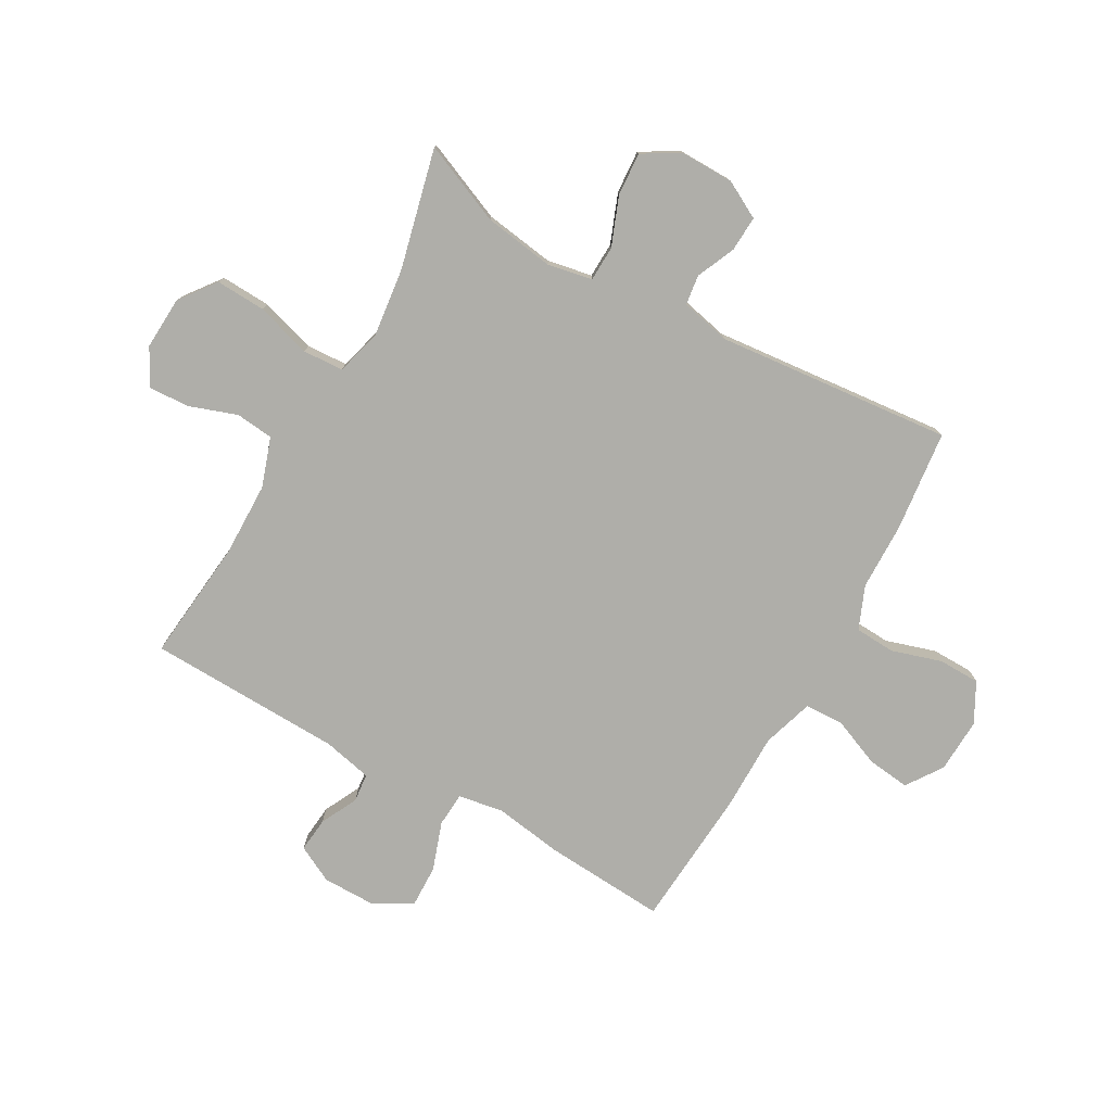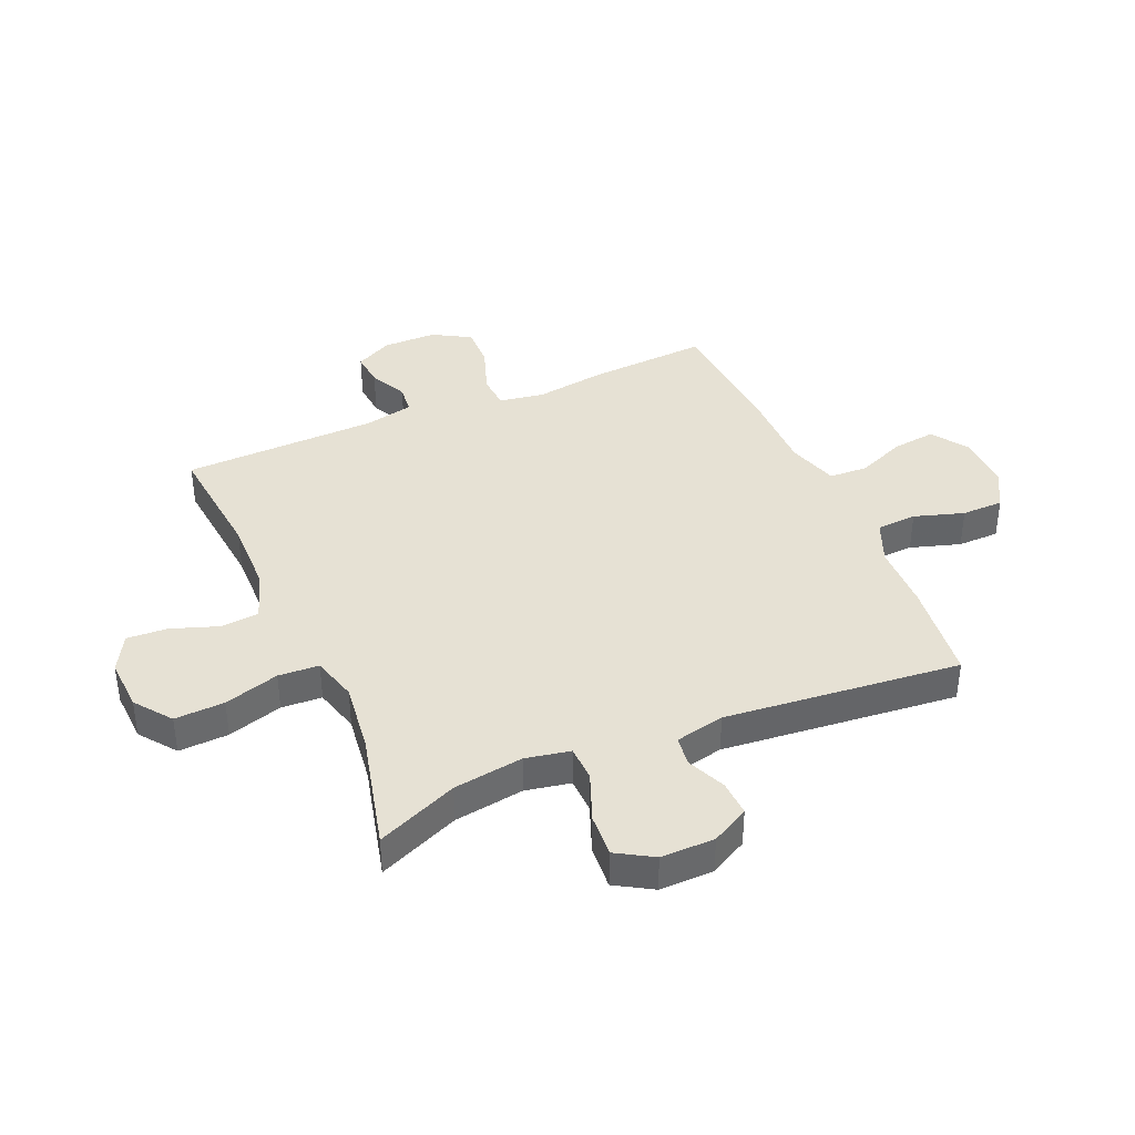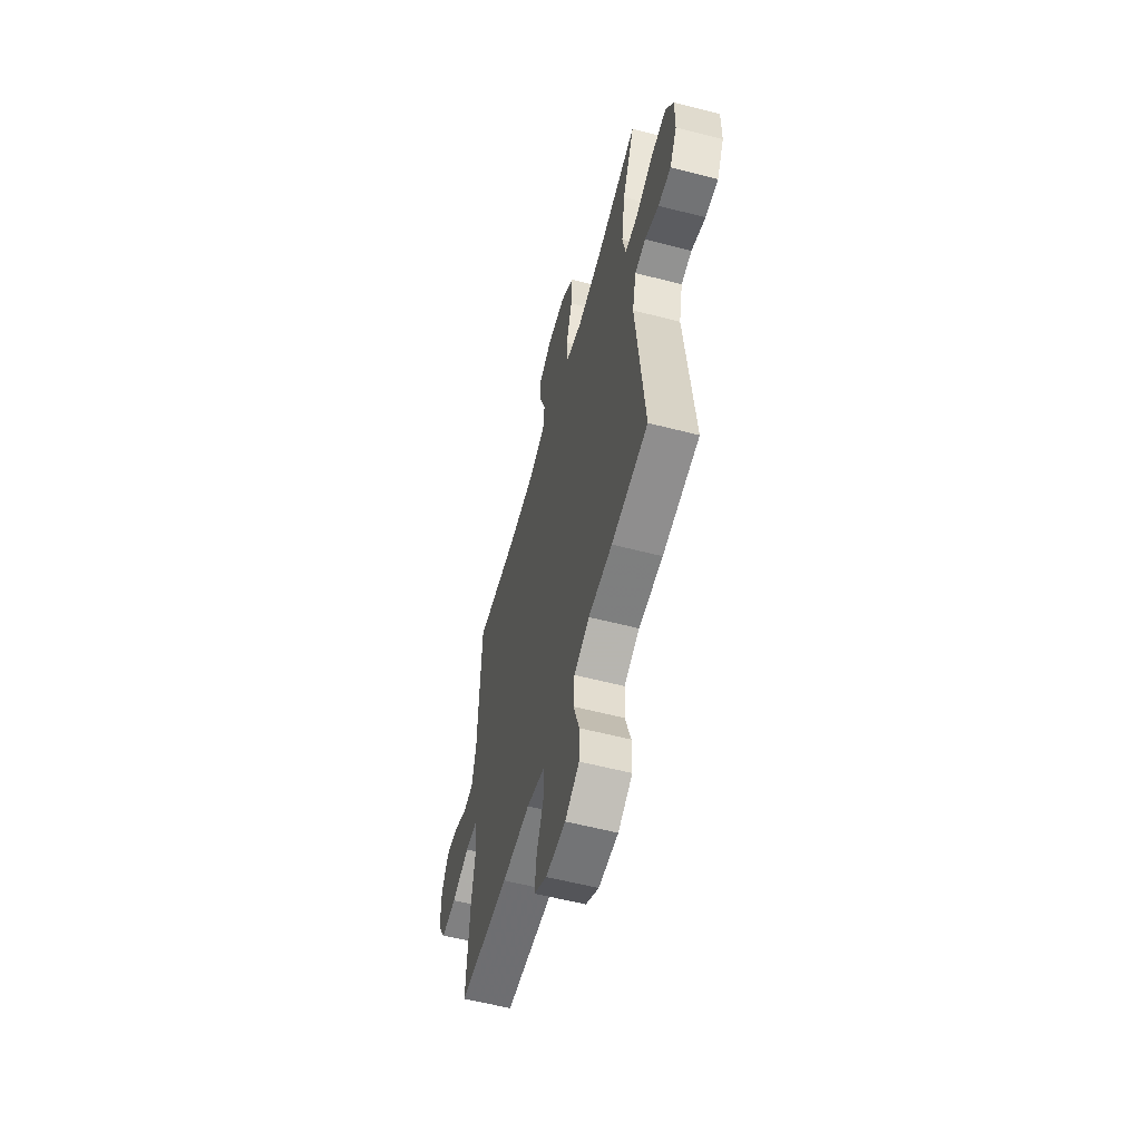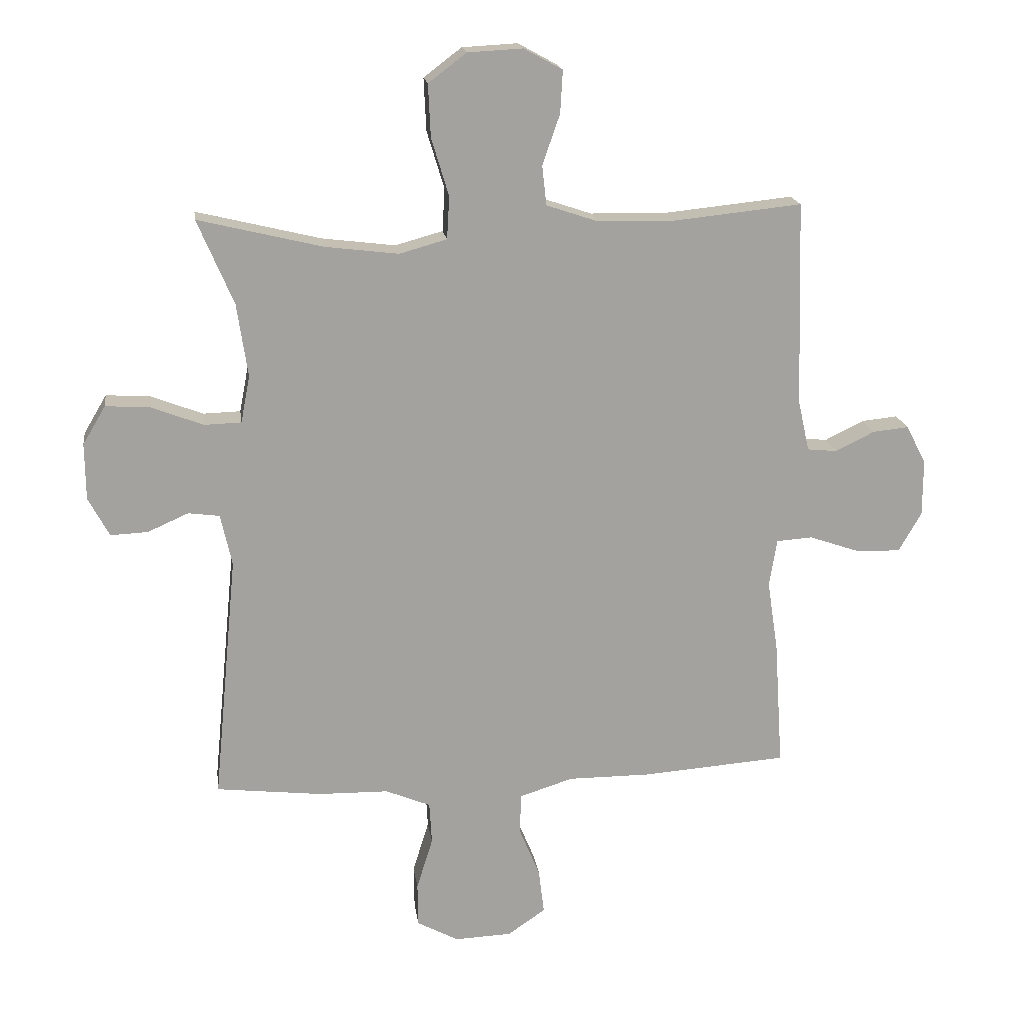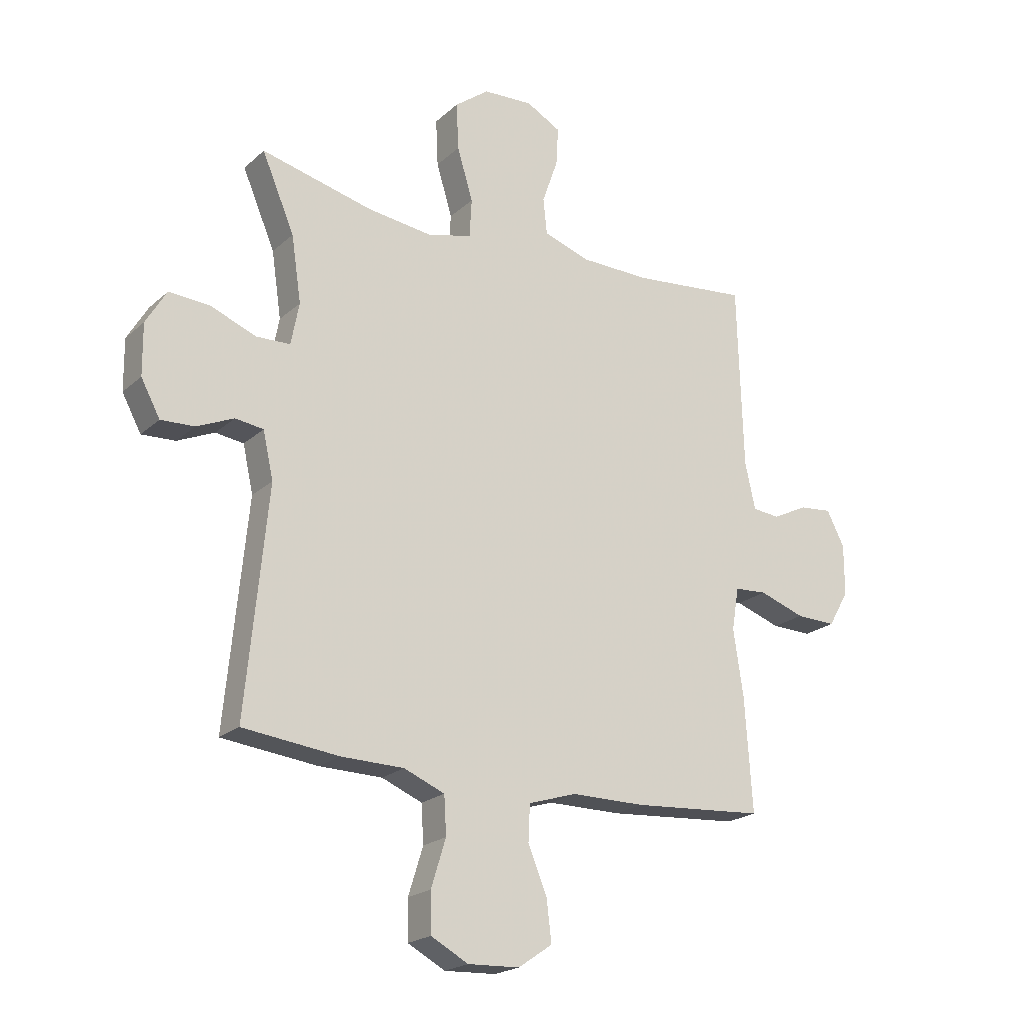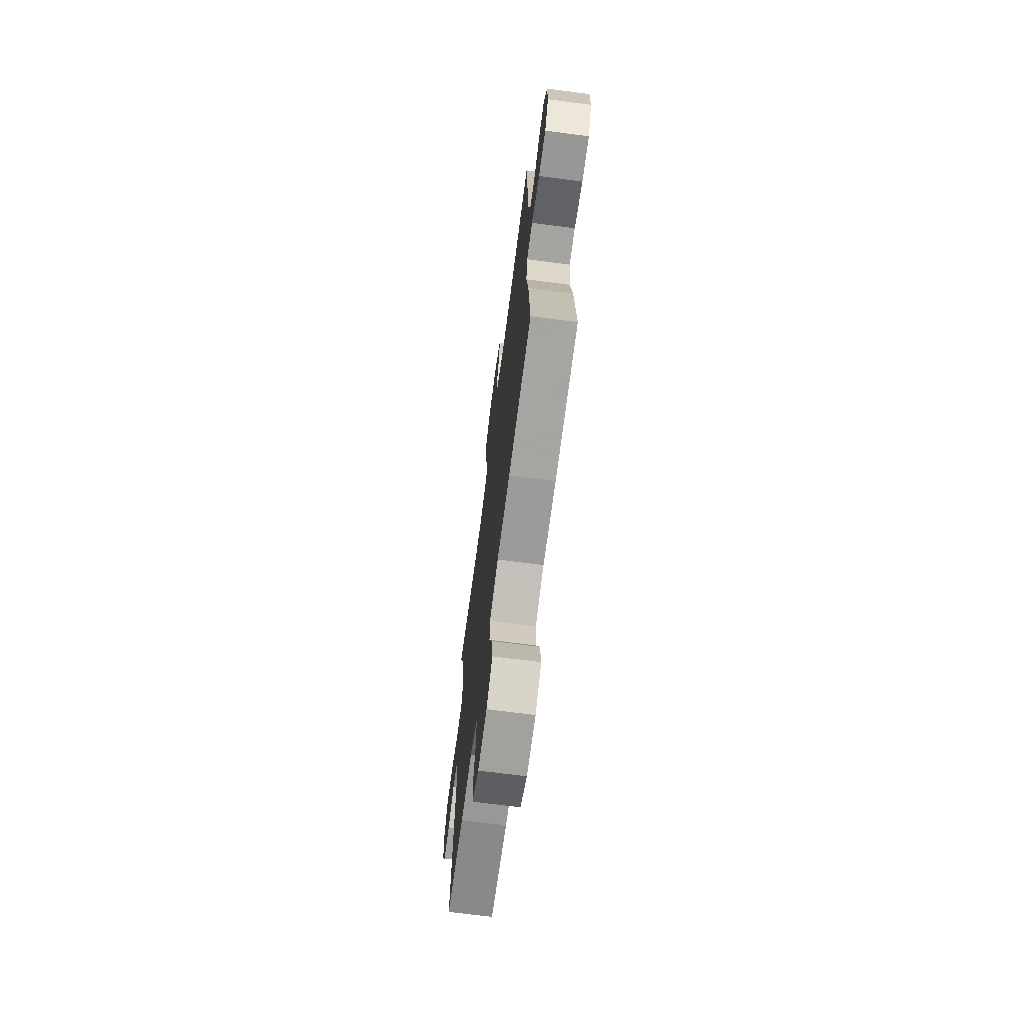
<metadata>
{"format":"obj","ext":"obj","renderer":"f3d","projection":"perspective","resolution":1024,"background":"white","views":[{"elev":-77.5,"azim":60.6,"up":"+Y"},{"elev":39.3,"azim":66.8,"up":"+Y"},{"elev":-58.6,"azim":75.1,"up":"+Z"},{"elev":17.8,"azim":172.2,"up":"+Z"},{"elev":-21.0,"azim":146.8,"up":"+Z"},{"elev":-69.7,"azim":-97.4,"up":"+Z"}]}
</metadata>
<code>
v 0.5 0.07 0.5
v 0.44 0.07 0.359
v 0.422 0.07 0.237
v 0.437 0.07 0.159
v 0.499 0.07 0.157
v 0.584 0.07 0.19
v 0.659 0.07 0.195
v 0.697 0.07 0.131
v 0.696 0.07 0.037
v 0.661 0.07 -0.028
v 0.599 0.07 -0.025
v 0.531 0.07 0.005
v 0.479 0.07 -0.002
v 0.46 0.07 -0.088
v 0.5 0.07 -0.5
v 0.323 0.07 -0.52
v 0.207 0.07 -0.522
v 0.132 0.07 -0.553
v 0.128 0.07 -0.623
v 0.155 0.07 -0.71
v 0.154 0.07 -0.783
v 0.085 0.07 -0.82
v -0.01 0.07 -0.816
v -0.073 0.07 -0.773
v -0.064 0.07 -0.698
v -0.029 0.07 -0.613
v -0.032 0.07 -0.546
v -0.121 0.07 -0.518
v -0.257 0.07 -0.518
v -0.5 0.07 -0.5
v -0.486 0.07 -0.289
v -0.468 0.07 -0.169
v -0.481 0.07 -0.09
v -0.541 0.07 -0.086
v -0.625 0.07 -0.115
v -0.699 0.07 -0.117
v -0.737 0.07 -0.051
v -0.737 0.07 0.043
v -0.704 0.07 0.107
v -0.644 0.07 0.101
v -0.579 0.07 0.069
v -0.529 0.07 0.074
v -0.51 0.07 0.16
v -0.5 0.07 0.5
v -0.287 0.07 0.478
v -0.158 0.07 0.48
v -0.072 0.07 0.509
v -0.065 0.07 0.575
v -0.094 0.07 0.658
v -0.098 0.07 0.729
v -0.034 0.07 0.764
v 0.058 0.07 0.759
v 0.121 0.07 0.711
v 0.117 0.07 0.624
v 0.088 0.07 0.528
v 0.092 0.07 0.457
v 0.171 0.07 0.435
v 0.293 0.07 0.45
v 0.5 0 0.5
v 0.44 0 0.359
v 0.422 0 0.237
v 0.437 0 0.159
v 0.499 0 0.157
v 0.584 0 0.19
v 0.659 0 0.195
v 0.697 0 0.131
v 0.696 0 0.037
v 0.661 0 -0.028
v 0.599 0 -0.025
v 0.531 0 0.005
v 0.479 0 -0.002
v 0.46 0 -0.088
v 0.5 0 -0.5
v 0.323 0 -0.52
v 0.207 0 -0.522
v 0.132 0 -0.553
v 0.128 0 -0.623
v 0.155 0 -0.71
v 0.154 0 -0.783
v 0.085 0 -0.82
v -0.01 0 -0.816
v -0.073 0 -0.773
v -0.064 0 -0.698
v -0.029 0 -0.613
v -0.032 0 -0.546
v -0.121 0 -0.518
v -0.257 0 -0.518
v -0.5 0 -0.5
v -0.486 0 -0.289
v -0.468 0 -0.169
v -0.481 0 -0.09
v -0.541 0 -0.086
v -0.625 0 -0.115
v -0.699 0 -0.117
v -0.737 0 -0.051
v -0.737 0 0.043
v -0.704 0 0.107
v -0.644 0 0.101
v -0.579 0 0.069
v -0.529 0 0.074
v -0.51 0 0.16
v -0.5 0 0.5
v -0.287 0 0.478
v -0.158 0 0.48
v -0.072 0 0.509
v -0.065 0 0.575
v -0.094 0 0.658
v -0.098 0 0.729
v -0.034 0 0.764
v 0.058 0 0.759
v 0.121 0 0.711
v 0.117 0 0.624
v 0.088 0 0.528
v 0.092 0 0.457
v 0.171 0 0.435
v 0.293 0 0.45
f 52 53 54 55
f 52 55 56
f 51 52 56
f 48 49 50 51
f 47 48 51 56
f 46 47 56
f 45 46 56 57
f 43 44 45
f 42 43 45 57
f 38 39 40 41
f 38 41 42
f 37 38 42
f 34 35 36 37
f 33 34 37 42
f 29 30 31 32
f 28 29 32 33
f 27 28 33 42
f 23 24 25 26
f 23 26 27
f 22 23 27
f 19 20 21 22
f 18 19 22 27
f 17 18 27 42
f 14 15 16 17
f 13 14 17 42
f 9 10 11 12
f 5 6 7 8
f 4 5 8 9
f 58 1 2
f 58 2 3
f 57 58 3 4
f 42 57 4
f 12 13 42
f 4 9 12 42
f 113 112 111 110
f 114 113 110
f 114 110 109
f 109 108 107 106
f 114 109 106 105
f 114 105 104
f 115 114 104 103
f 103 102 101
f 115 103 101 100
f 99 98 97 96
f 100 99 96
f 100 96 95
f 95 94 93 92
f 100 95 92 91
f 90 89 88 87
f 91 90 87 86
f 100 91 86 85
f 84 83 82 81
f 85 84 81
f 85 81 80
f 80 79 78 77
f 85 80 77 76
f 100 85 76 75
f 75 74 73 72
f 100 75 72 71
f 70 69 68 67
f 66 65 64 63
f 67 66 63 62
f 60 59 116
f 61 60 116
f 62 61 116 115
f 62 115 100
f 100 71 70
f 100 70 67 62
f 1 59 60 2
f 2 60 61 3
f 3 61 62 4
f 4 62 63 5
f 5 63 64 6
f 6 64 65 7
f 7 65 66 8
f 8 66 67 9
f 9 67 68 10
f 10 68 69 11
f 11 69 70 12
f 12 70 71 13
f 13 71 72 14
f 14 72 73 15
f 15 73 74 16
f 16 74 75 17
f 17 75 76 18
f 18 76 77 19
f 19 77 78 20
f 20 78 79 21
f 21 79 80 22
f 22 80 81 23
f 23 81 82 24
f 24 82 83 25
f 25 83 84 26
f 26 84 85 27
f 27 85 86 28
f 28 86 87 29
f 29 87 88 30
f 30 88 89 31
f 31 89 90 32
f 32 90 91 33
f 33 91 92 34
f 34 92 93 35
f 35 93 94 36
f 36 94 95 37
f 37 95 96 38
f 38 96 97 39
f 39 97 98 40
f 40 98 99 41
f 41 99 100 42
f 42 100 101 43
f 43 101 102 44
f 44 102 103 45
f 45 103 104 46
f 46 104 105 47
f 47 105 106 48
f 48 106 107 49
f 49 107 108 50
f 50 108 109 51
f 51 109 110 52
f 52 110 111 53
f 53 111 112 54
f 54 112 113 55
f 55 113 114 56
f 56 114 115 57
f 57 115 116 58
f 58 116 59 1

</code>
